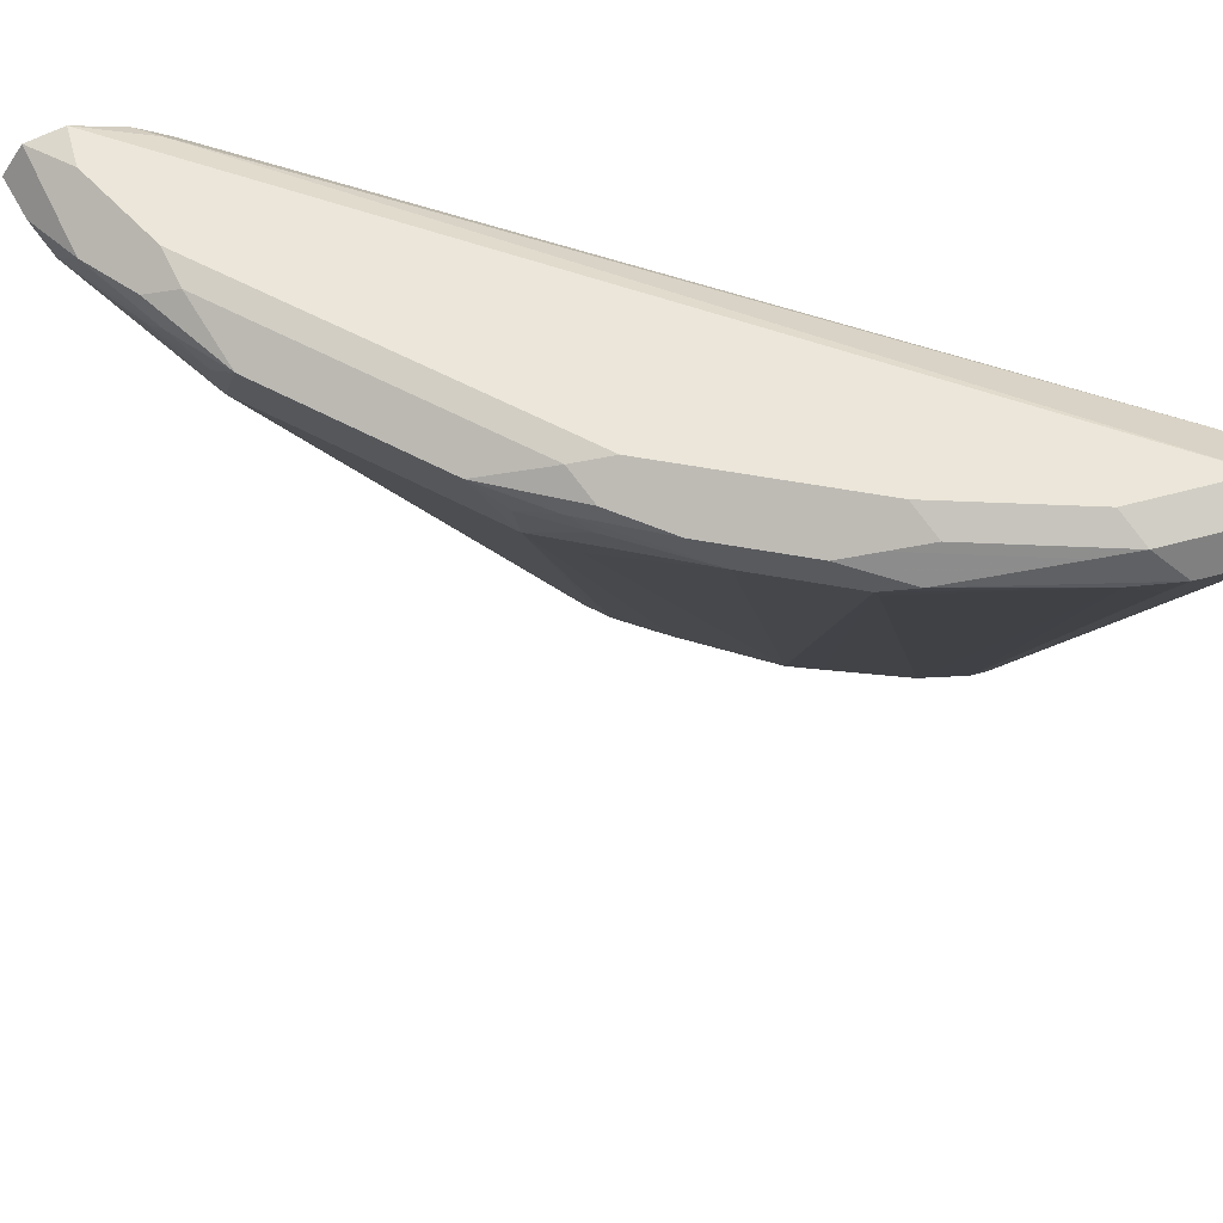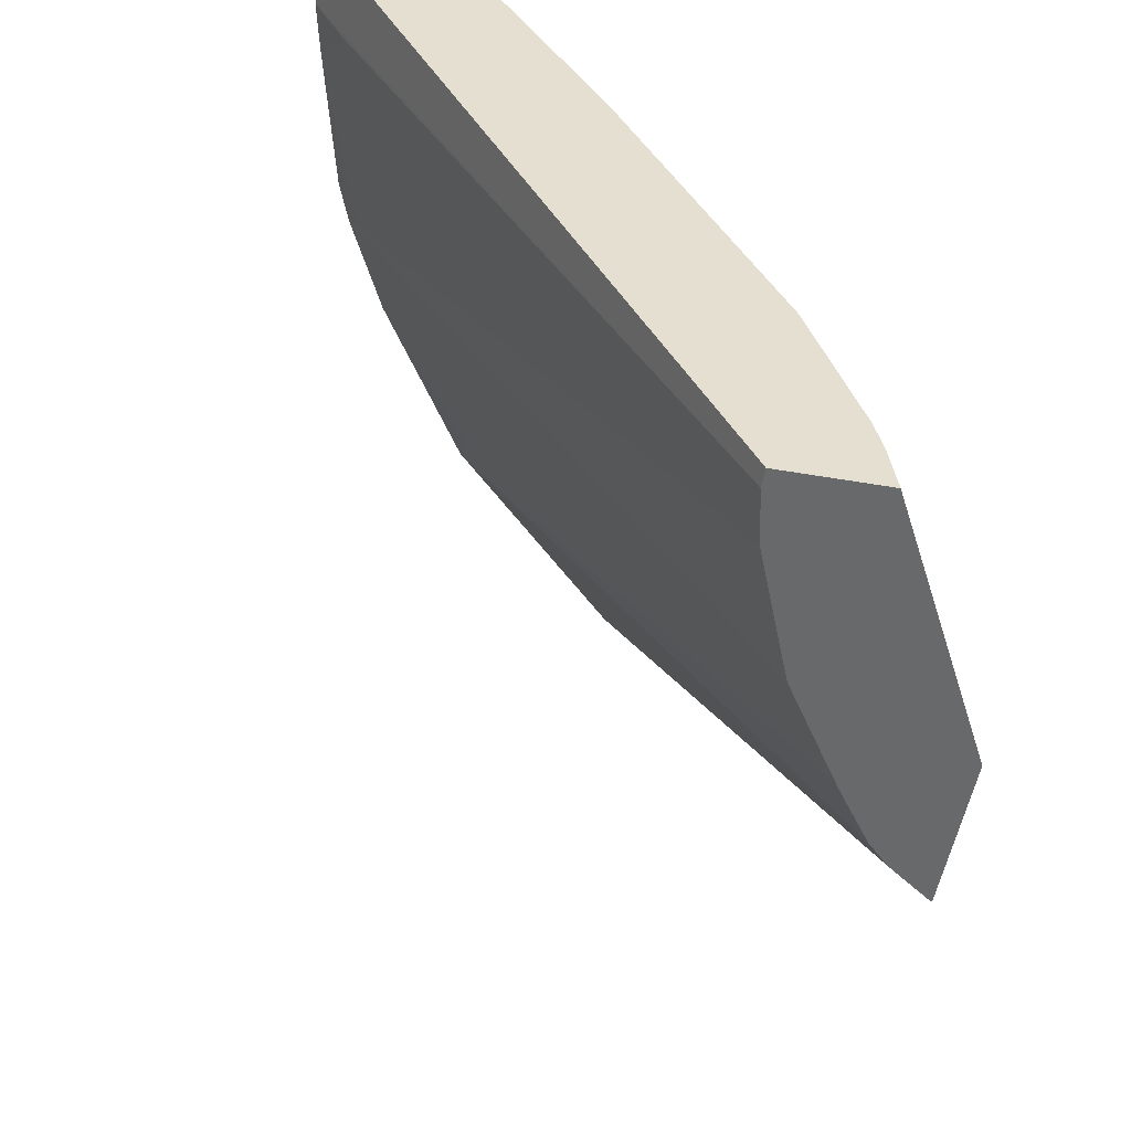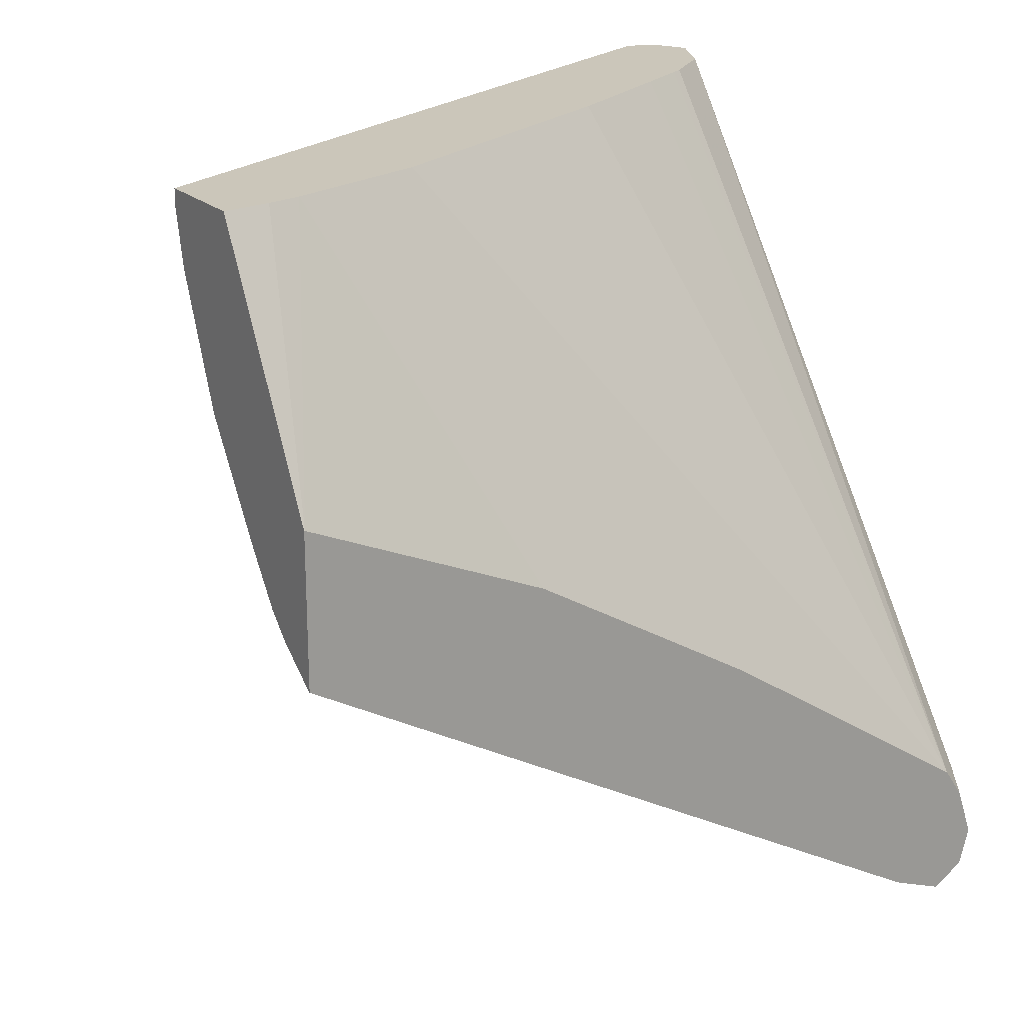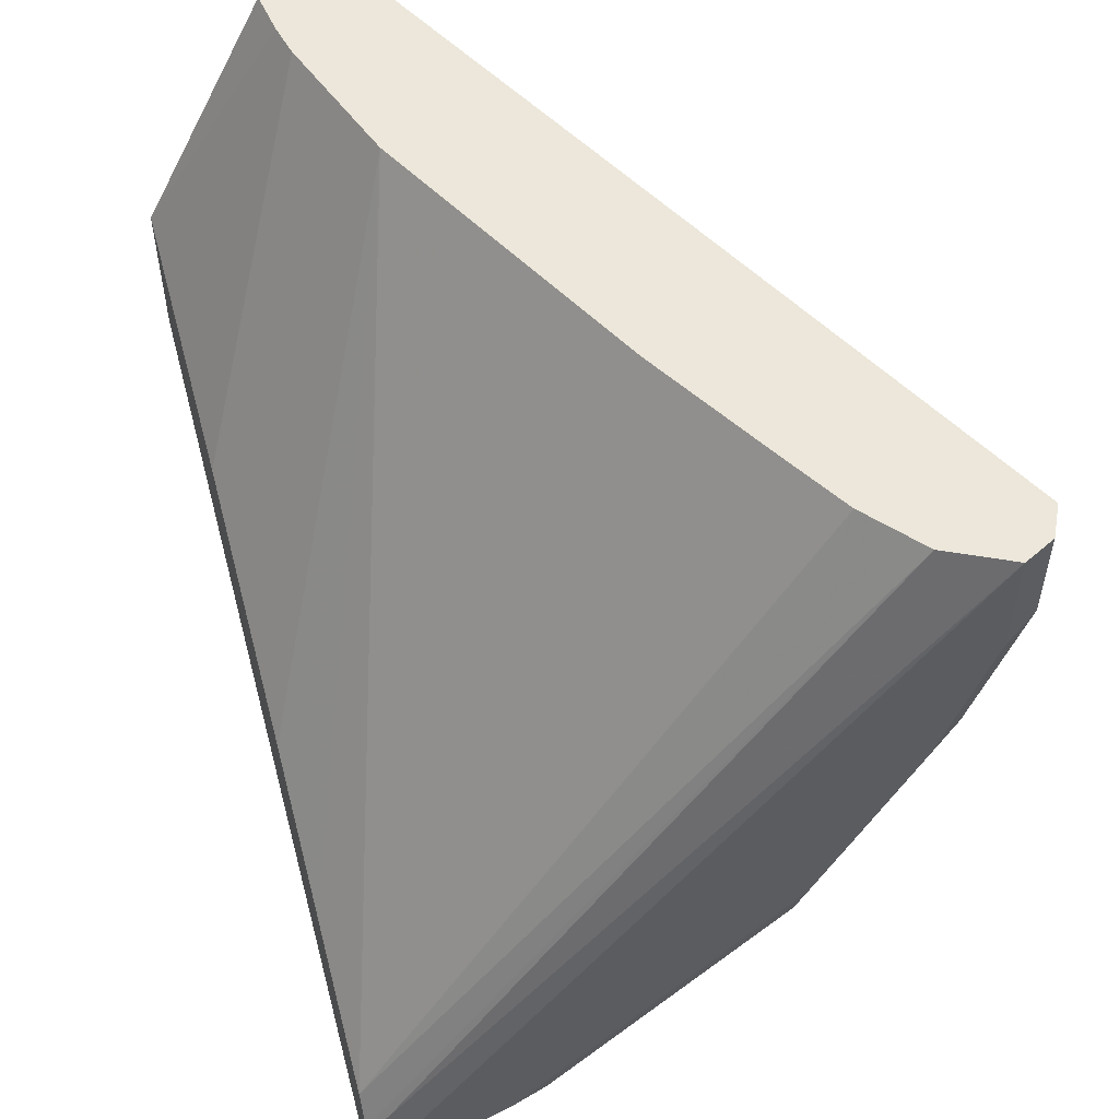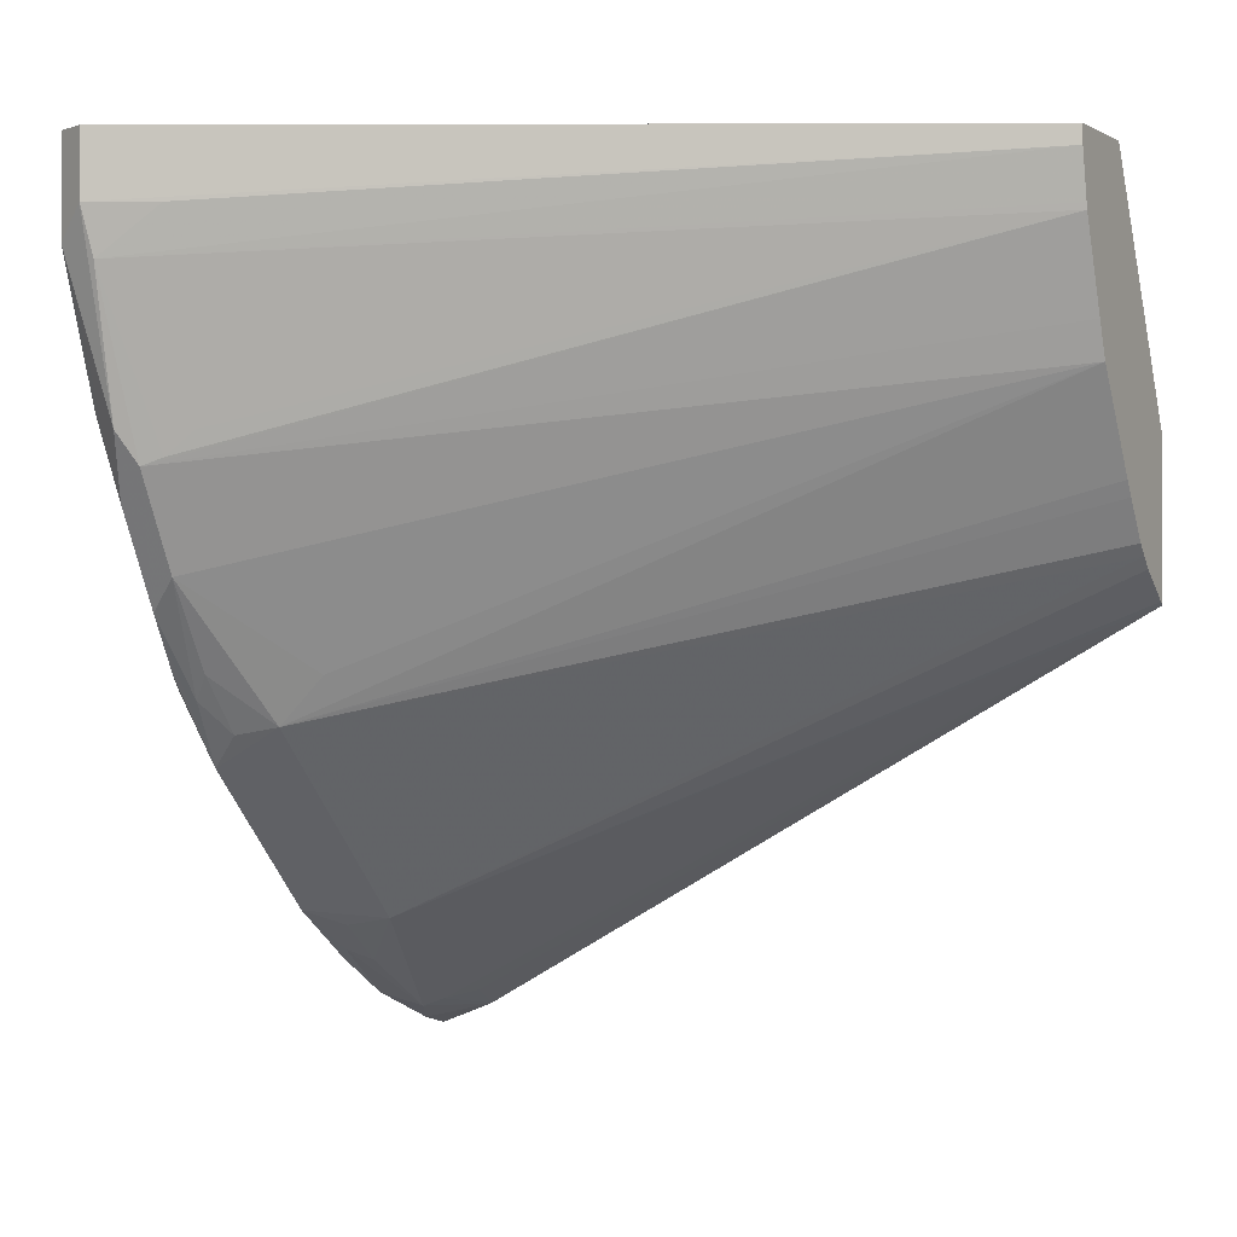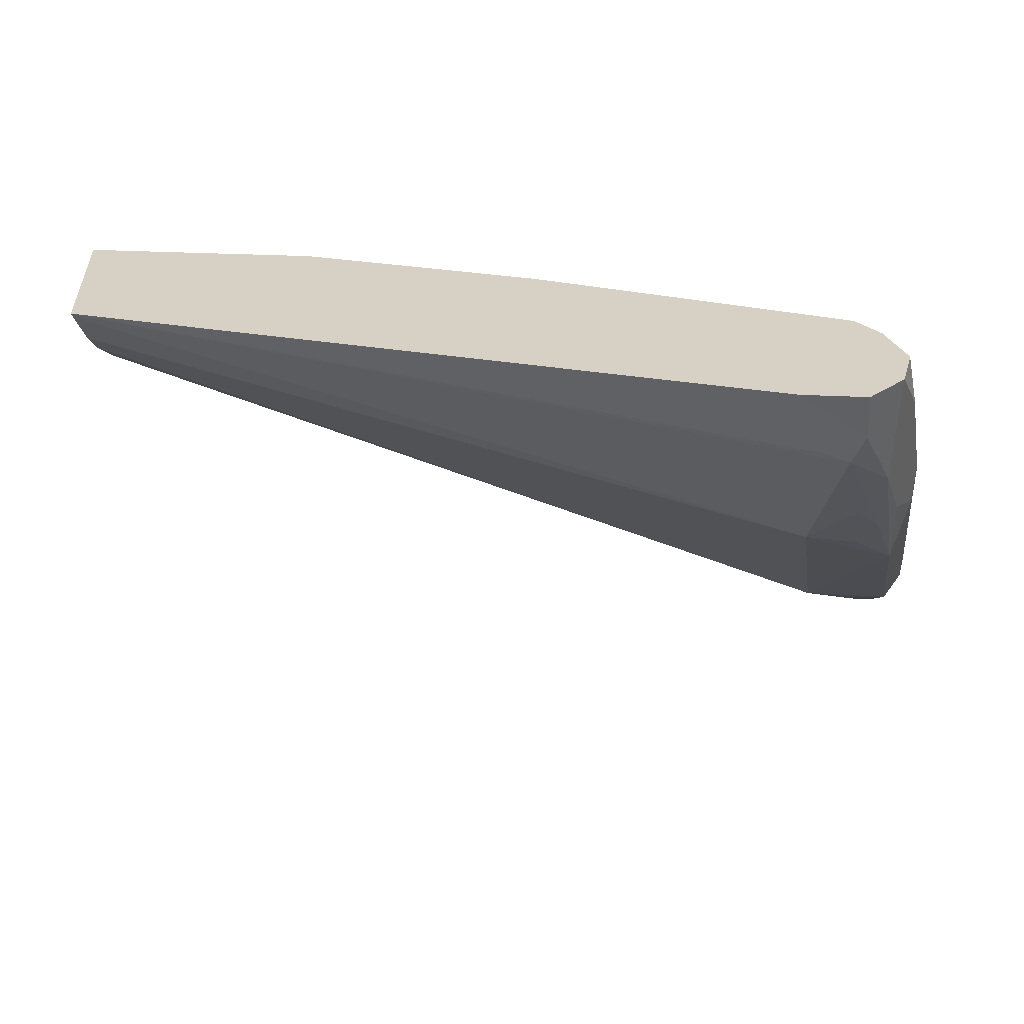
<metadata>
{"format":"obj","ext":"obj","renderer":"f3d","projection":"perspective","resolution":1024,"background":"white","views":[{"elev":57.6,"azim":74.2,"up":"+Z"},{"elev":-52.6,"azim":169.6,"up":"+Z"},{"elev":21.1,"azim":-122.1,"up":"+Y"},{"elev":53.3,"azim":-16.2,"up":"+Y"},{"elev":-0.1,"azim":117.1,"up":"+Y"},{"elev":-58.7,"azim":-79.7,"up":"+Y"}]}
</metadata>
<code>
v 0.2014 0.1181 0.5378
v 0.2039 0.1181 0.5562
v 0.241 0.1181 0.5378
v 0.1493 0.01957 0.5378
v 0.1493 0.01957 0.5381
v 0.2068 0.1181 0.5692
v 0.3893 0.1181 0.8342
v 0.241 0.111 0.5378
v 0.1493 -0.04025 0.5378
v 0.1493 -0.02293 0.6335
v 0.2254 0.1181 0.6248
v 0.3835 0.1181 0.8458
v 0.3893 0.09268 0.8342
v 0.3769 0.09268 0.8095
v 0.3846 0.07415 0.8319
v 0.2369 0.09268 0.5378
v 0.1514 -0.039 0.5378
v 0.2317 -0.1575 0.811
v 0.1792 -0.1977 0.828
v 0.1761 -0.1946 0.8203
v 0.1669 -0.1915 0.8095
v 0.1493 -0.1992 0.8138
v 0.1493 -0.05456 0.6864
v 0.2462 0.1181 0.6665
v 0.1493 -0.07849 0.7262
v 0.1493 -0.1158 0.7819
v 0.1493 -0.1534 0.8378
v 0.3831 0.1181 0.8465
v 0.3831 0.08032 0.8465
v 0.38 0.06485 0.8435
v 0.3707 0.01852 0.8342
v 0.2364 0.09019 0.5378
v 0.3646 0.006151 0.828
v 0.3615 0.009251 0.8203
v 0.3584 0.01852 0.8095
v 0.167 -0.02772 0.5378
v 0.3059 -0.08342 0.811
v 0.2472 -0.1545 0.8404
v 0.2348 -0.1606 0.828
v 0.2132 -0.1761 0.8296
v 0.1715 -0.02325 0.5378
v 0.1669 -0.2039 0.8342
v 0.1493 -0.1995 0.8145
v 0.2225 -0.1714 0.8365
v 0.1916 -0.1915 0.8404
v 0.2833 0.1181 0.7406
v 0.1493 -0.1658 0.846
v 0.346 0.1181 0.8404
v 0.3281 0.1181 0.8186
v 0.3252 0.1181 0.8137
v 0.3128 0.1181 0.7925
v 0.3824 0.1181 0.8469
v 0.3707 0.07415 0.8527
v 0.3522 0.01852 0.8527
v 0.3646 0.02472 0.8465
v 0.3615 0.009251 0.8435
v 0.3584 -0.006183 0.8404
v 0.3399 -0.04328 0.8404
v 0.2225 0.05558 0.5378
v 0.2167 0.04149 0.5378
v 0.346 -0.03092 0.828
v 0.3089 -0.08648 0.828
v 0.3028 -0.09885 0.8404
v 0.176 -0.01874 0.5378
v 0.1873 -0.003115 0.5378
v 0.1915 0.002828 0.5378
v 0.3059 -0.06488 0.7925
v 0.3244 -0.06488 0.8296
v 0.2194 -0.1637 0.8496
v 0.2132 -0.1761 0.8435
v 0.312 -0.07105 0.8496
v 0.1493 -0.2083 0.8364
v 0.1761 -0.1946 0.8435
v 0.2039 -0.1668 0.8527
v 0.1669 -0.1853 0.8527
v 0.1493 -0.2 0.8488
v 0.1576 -0.1575 0.8481
v 0.1493 -0.1853 0.8527
v 0.3707 0.1181 0.8527
v 0.3337 -0.01855 0.8527
v 0.3151 -0.05558 0.8527
v 0.3244 -0.06488 0.8435
v 0.3198 -0.07415 0.8365
v 0.2595 -0.1112 0.8527
v 0.241 -0.1297 0.8527
f 37 62 63
f 33 61 60
f 37 63 38
f 37 41 64
f 37 64 65
f 37 65 66
f 37 66 60
f 37 60 67
f 38 70 45
f 37 61 68
f 37 68 62
f 38 69 70
f 38 45 44
f 38 44 39
f 38 63 71
f 33 58 61
f 38 71 69
f 37 67 61
f 33 60 59
f 29 52 53
f 32 34 33
f 39 44 40
f 24 27 46
f 27 47 48
f 27 48 49
f 27 49 50
f 27 50 51
f 27 51 46
f 28 52 29
f 29 53 54
f 29 54 55
f 29 55 56
f 29 56 30
f 30 56 31
f 31 56 57
f 31 57 58
f 31 58 33
f 32 35 34
f 32 33 59
f 42 72 43
f 58 63 83
f 42 73 72
f 58 80 81
f 58 81 82
f 58 82 63
f 58 83 61
f 60 61 67
f 61 83 68
f 62 68 83
f 63 82 71
f 69 84 85
f 69 85 74
f 69 71 84
f 71 82 81
f 71 81 84
f 72 73 76
f 75 78 76
f 77 78 79
f 20 22 21
f 56 58 57
f 42 45 73
f 54 58 56
f 54 56 55
f 45 70 69
f 45 69 74
f 45 74 75
f 45 75 76
f 45 76 73
f 47 77 48
f 47 78 77
f 48 77 79
f 52 79 53
f 53 79 78
f 53 78 75
f 53 75 74
f 53 74 85
f 53 85 84
f 53 84 81
f 53 81 80
f 53 80 54
f 54 80 58
f 19 45 42
f 62 83 63
f 19 40 44
f 1 65 64
f 1 64 41
f 1 41 36
f 1 36 17
f 1 17 9
f 1 9 4
f 1 4 5
f 1 5 2
f 2 5 6
f 3 7 13
f 3 13 8
f 4 9 22
f 4 22 43
f 4 43 72
f 4 72 76
f 4 76 78
f 4 78 47
f 1 66 65
f 4 47 27
f 1 60 66
f 1 32 59
f 1 2 6
f 1 6 11
f 1 11 24
f 1 24 46
f 1 46 51
f 1 51 50
f 1 50 49
f 1 49 48
f 1 48 79
f 19 44 45
f 1 79 52
f 1 52 28
f 1 28 12
f 1 12 7
f 1 7 3
f 1 8 16
f 1 16 32
f 1 59 60
f 4 27 26
f 1 3 8
f 4 25 23
f 13 31 15
f 13 15 14
f 15 32 16
f 15 31 33
f 15 33 34
f 15 34 35
f 15 35 32
f 17 36 18
f 18 38 39
f 18 39 40
f 18 40 19
f 18 36 41
f 18 41 37
f 19 42 43
f 19 43 22
f 19 22 20
f 4 26 25
f 13 30 31
f 13 29 30
f 18 37 38
f 12 28 29
f 4 23 10
f 12 29 13
f 4 10 5
f 5 10 6
f 6 10 11
f 7 12 13
f 8 14 15
f 8 15 16
f 9 17 18
f 8 13 14
f 9 19 20
f 9 20 21
f 9 21 22
f 10 23 11
f 11 23 25
f 11 25 26
f 9 18 19
f 11 26 27
f 11 27 24

</code>
